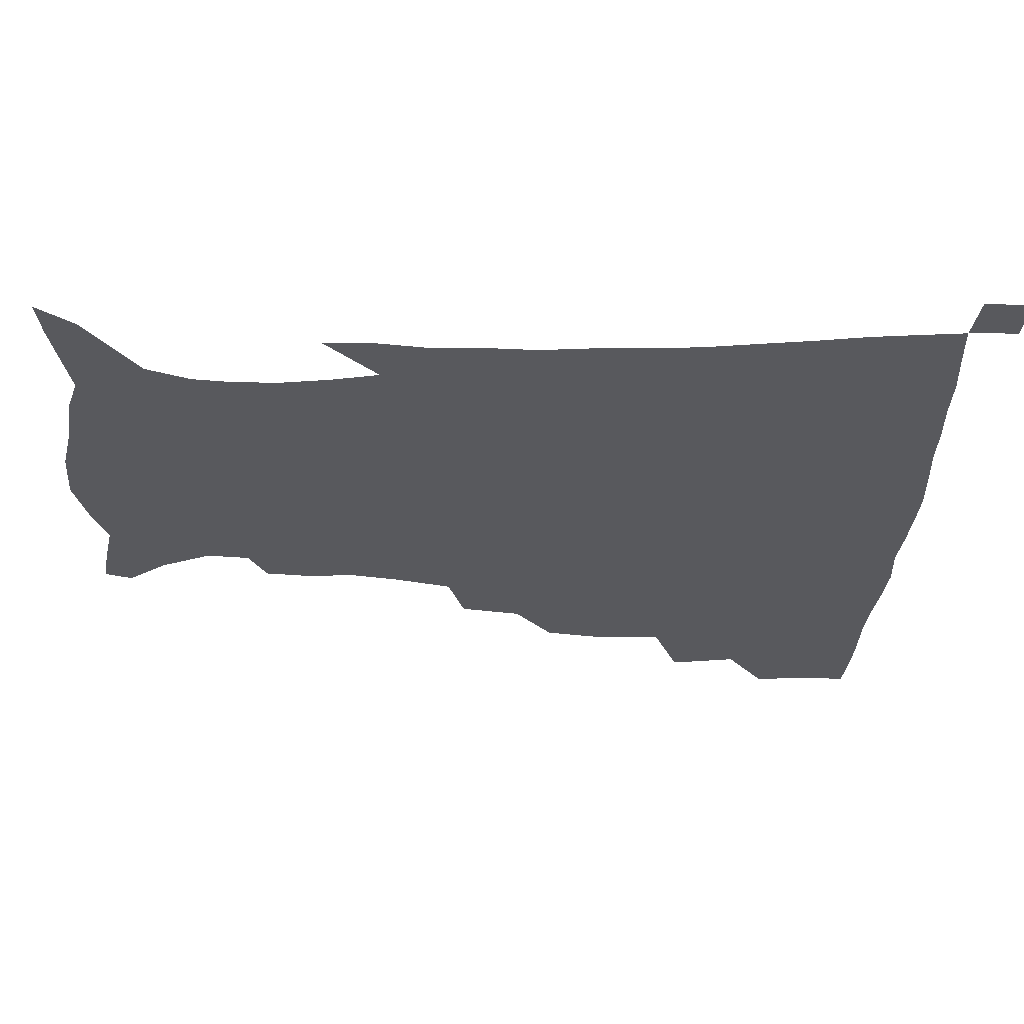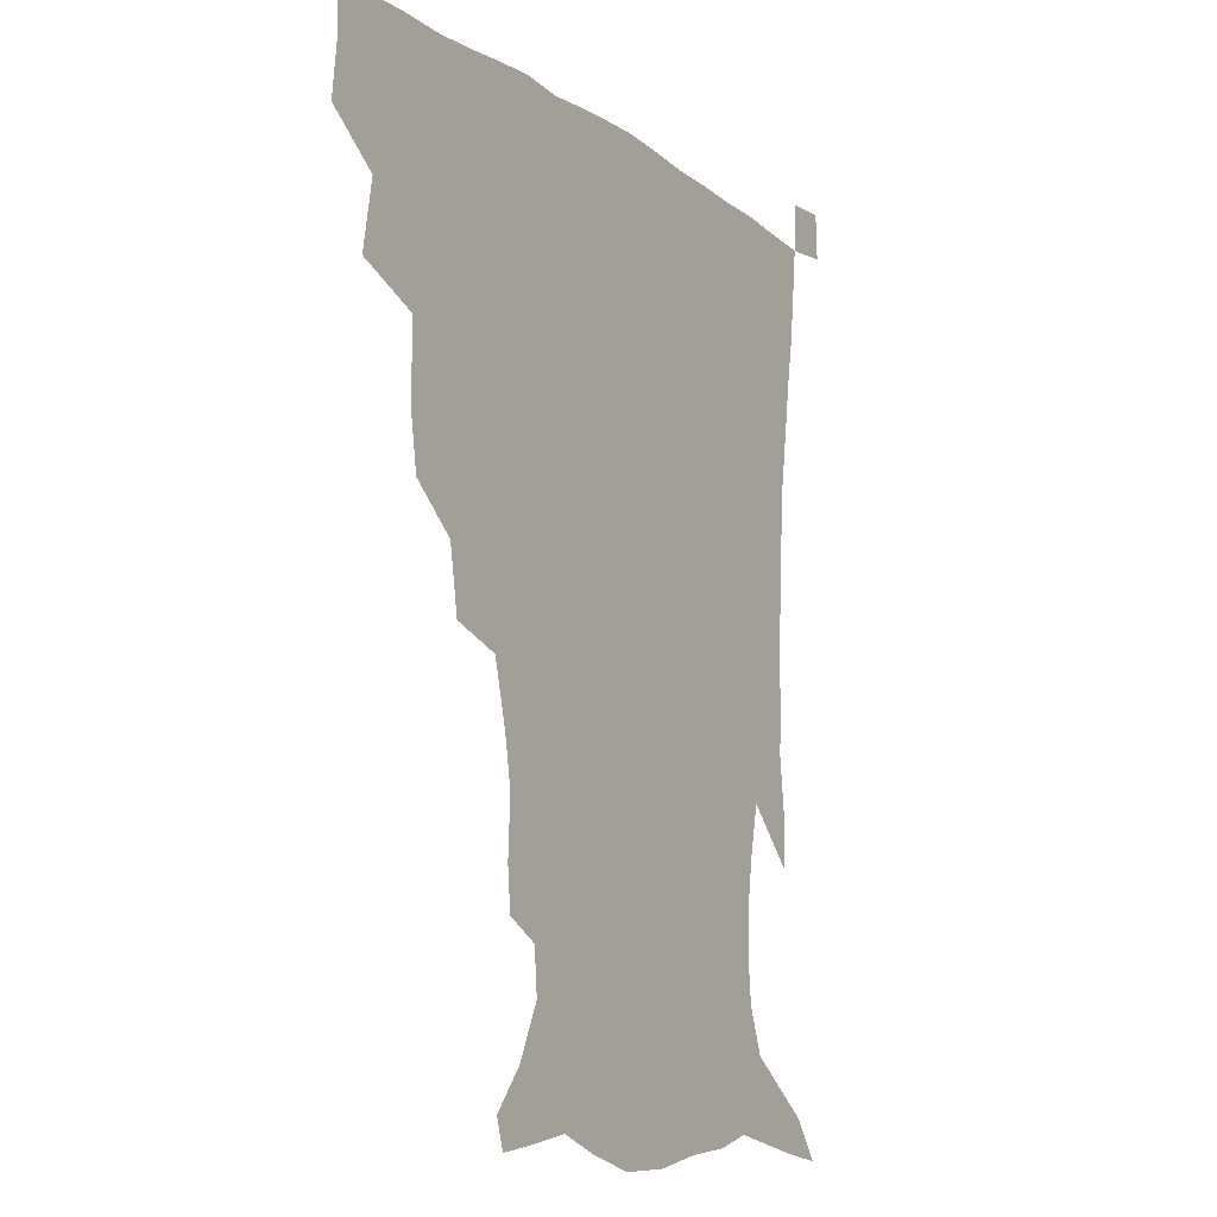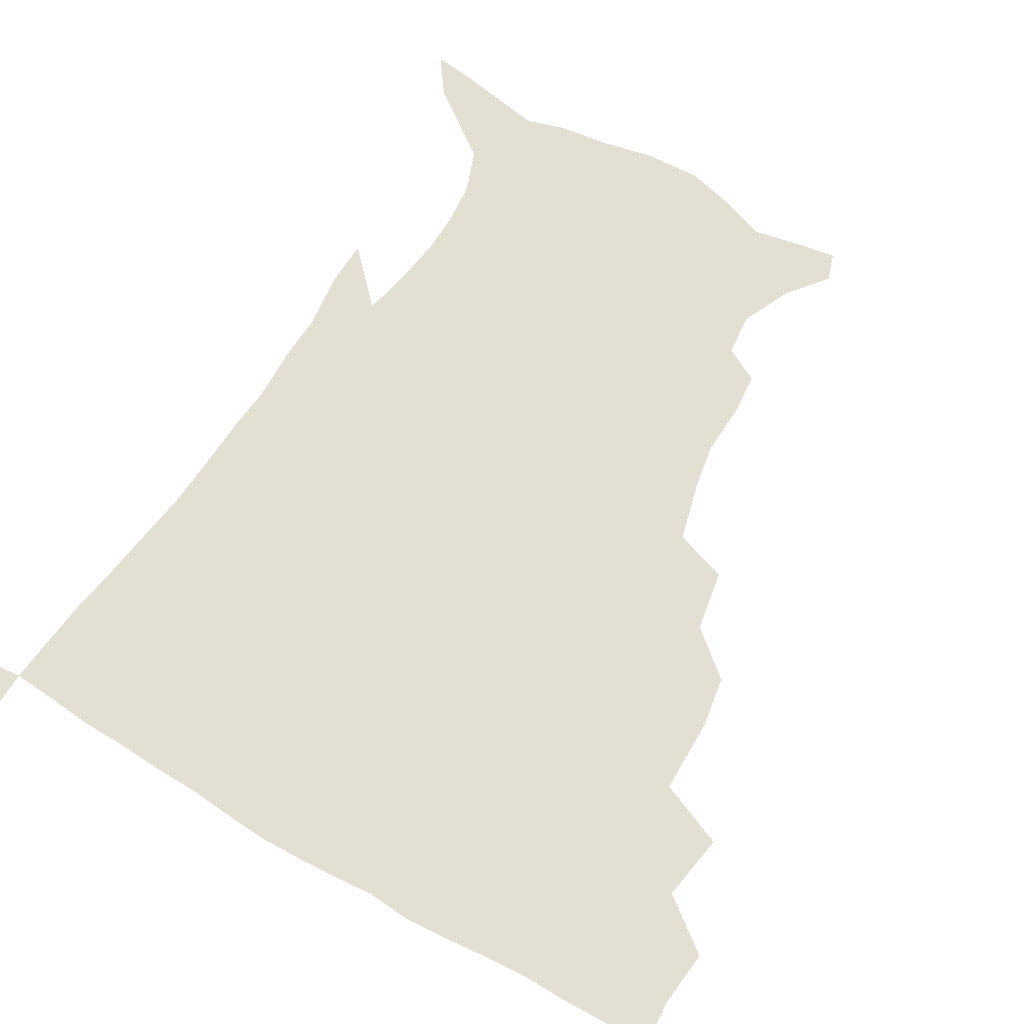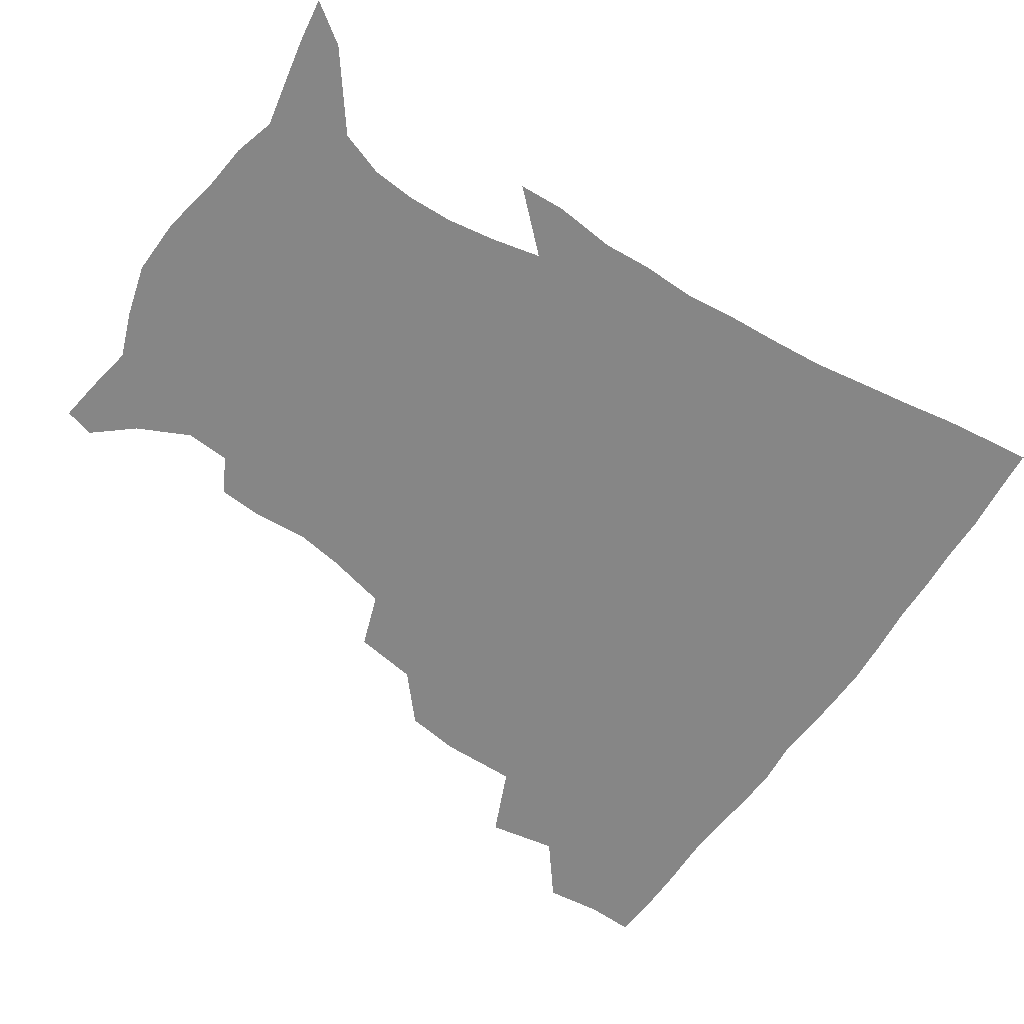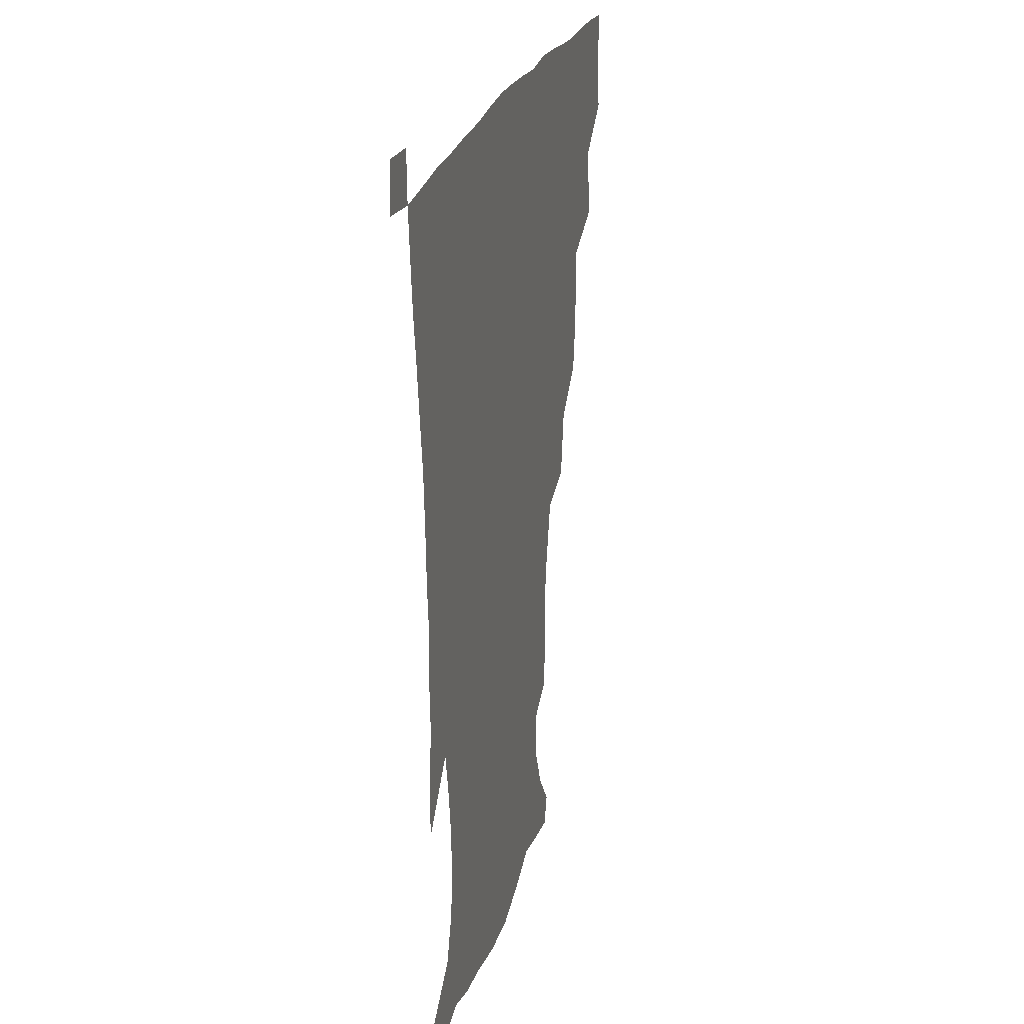
<metadata>
{"format":"obj","ext":"obj","renderer":"f3d","projection":"perspective","resolution":1024,"background":"white","views":[{"elev":-30.1,"azim":87.9,"up":"+Z"},{"elev":-11.3,"azim":-58.7,"up":"+Y"},{"elev":67.1,"azim":-149.9,"up":"+Z"},{"elev":-62.0,"azim":56.8,"up":"+Z"},{"elev":23.6,"azim":103.8,"up":"+Y"}]}
</metadata>
<code>
v 435.3 400.8 0
v 437.3 419.3 0
v 436.7 435 0
v 449.6 363.9 0
v 453.5 386.7 0
v 453 403.6 0
v 452.7 419.8 0
v 451.9 436.1 0
v 474.8 310.9 0
v 472 328.7 0
v 472.1 354.3 0
v 471 373 0
v 470.6 389.8 0
v 469 405.1 0
v 468 420.6 0
v 467.1 436.5 0
v 494.2 276.1 0
v 490.7 297.3 0
v 489.4 320.4 0
v 488 339.7 0
v 488.1 360.7 0
v 486.9 376.5 0
v 485.7 391.3 0
v 484.5 406.1 0
v 483.6 421 0
v 483 436.2 0
v 520.7 200.5 0
v 519.4 214.5 0
v 520.3 233.7 0
v 517.7 249.4 0
v 512.5 269.9 0
v 507.5 289.3 0
v 507.3 314.6 0
v 505.2 330.9 0
v 503.2 346.1 0
v 502.5 362.9 0
v 501.5 377.9 0
v 500.3 392.3 0
v 499.2 406.8 0
v 498.4 421.6 0
v 497.8 437.1 0
v 514.9 148.2 0
v 525.8 161.6 0
v 534 179.1 0
v 532.7 193.9 0
v 533 214.5 0
v 531.5 229.6 0
v 530.1 246.5 0
v 526.8 263.6 0
v 523.5 280.5 0
v 520.8 297.4 0
v 520.2 318.9 0
v 518.6 333.7 0
v 518 350 0
v 516.7 364.2 0
v 516.1 379 0
v 514.7 393.1 0
v 513.9 407.4 0
v 513.1 421.9 0
v 512.3 438.6 0
v 518 138.5 0
v 530 152.8 0
v 539.3 168.9 0
v 543.2 185.9 0
v 543 203 0
v 544.2 225.1 0
v 542.4 240.2 0
v 540.2 254.1 0
v 537.3 268.1 0
v 535.2 286 0
v 534.5 305.3 0
v 533.3 321.3 0
v 532.5 336.6 0
v 532.1 352 0
v 531.3 365.8 0
v 531.1 380 0
v 529.7 393.7 0
v 528.7 408.1 0
v 527.7 423.4 0
v 526.7 439.5 0
v 531.5 140.6 0
v 545.2 158.1 0
v 553.2 178.3 0
v 553.9 193 0
v 554.1 208.9 0
v 554.4 231.3 0
v 553.2 245.4 0
v 551.8 261.8 0
v 549.4 274.3 0
v 548 291.1 0
v 547.5 308.9 0
v 546.7 323.9 0
v 546.4 339 0
v 545.9 353.1 0
v 545.7 367.2 0
v 545 380.4 0
v 544.3 394 0
v 544.1 407.9 0
v 543 422.5 0
v 541.8 438.2 0
v 548.2 143.7 0
v 560.4 163.5 0
v 563.9 179.7 0
v 564.6 196.1 0
v 565.8 216.2 0
v 565.1 231.9 0
v 564 248.6 0
v 563 263.5 0
v 561.5 278.6 0
v 560.9 295.3 0
v 560.6 311.4 0
v 559.7 323.9 0
v 559.8 340.2 0
v 559.9 354.5 0
v 559.6 367.6 0
v 558.8 380.6 0
v 558.9 394.3 0
v 558.5 408.1 0
v 557.5 422.7 0
v 555.9 439.4 0
v 563.1 138.3 0
v 573.4 164.7 0
v 576.1 184 0
v 576.3 197.1 0
v 576.4 217.9 0
v 576.5 233.4 0
v 575.3 248.5 0
v 574.7 263.9 0
v 573.7 277.9 0
v 573.1 294.3 0
v 573 311.7 0
v 573.5 327.5 0
v 573.1 340.1 0
v 573.2 354.3 0
v 573.6 368.1 0
v 573.4 381 0
v 573.7 394.6 0
v 573.3 408 0
v 571.6 423.6 0
v 569.9 440.1 0
v 580.9 133.6 0
v 586.4 164.5 0
v 587.4 184.3 0
v 588.2 204.1 0
v 588 219.6 0
v 587.8 237.5 0
v 587.3 251 0
v 586.7 268.4 0
v 586.9 282.2 0
v 586.1 297.1 0
v 586.1 313.7 0
v 586.3 328.1 0
v 586.7 341.6 0
v 587 356 0
v 587.2 367.9 0
v 588.1 381.9 0
v 587.8 394.9 0
v 587.4 408.1 0
v 585.7 424.1 0
v 583.9 440.4 0
v 600.4 134.5 0
v 599.8 163.3 0
v 599.5 184.1 0
v 599.5 200.6 0
v 599.5 217.8 0
v 599 235.2 0
v 598.8 252 0
v 598.9 265.6 0
v 598.4 283.9 0
v 598.7 297.4 0
v 598.7 313.3 0
v 599.3 326 0
v 599.7 341.7 0
v 600.2 354.8 0
v 601.3 369.3 0
v 601.8 382.2 0
v 601.8 395.2 0
v 601.2 409.3 0
v 600.1 424.2 0
v 598.5 439.5 0
v 619.3 138.5 0
v 614.4 160.2 0
v 611.2 182.9 0
v 610.4 200.2 0
v 610.6 218.2 0
v 610.3 235.8 0
v 610.5 249.8 0
v 610.9 266.2 0
v 610.7 281.1 0
v 610.9 296.8 0
v 611.1 311.8 0
v 612.1 328.6 0
v 612.7 341.2 0
v 613.4 354 0
v 614.3 368.9 0
v 615.1 382.1 0
v 615.8 395.1 0
v 616.6 408.6 0
v 615.8 422.8 0
v 614.1 438.1 0
v 635.8 140.4 0
v 627.3 161.4 0
v 624.3 177.6 0
v 621.4 197.2 0
v 620.8 218.8 0
v 621.3 235 0
v 622.2 248.6 0
v 622.3 266.3 0
v 623.5 278 0
v 623.3 293.9 0
v 623.7 308.7 0
v 623.7 327.6 0
v 625.1 341.5 0
v 626.4 353.7 0
v 627.5 367.5 0
v 628.6 381 0
v 629.7 394.7 0
v 631.1 408.3 0
v 630.6 422.4 0
v 629 437.9 0
v 649.3 144.5 0
v 640.6 160.3 0
v 634.2 179.6 0
v 632.5 194.5 0
v 631.8 212.8 0
v 632.3 229.6 0
v 634.2 243.1 0
v 634.2 261.4 0
v 634.7 276.9 0
v 635.1 292.2 0
v 635.8 307.5 0
v 636.9 321.8 0
v 637.3 338.8 0
v 639.2 351.7 0
v 640.5 365.9 0
v 641.9 381.2 0
v 643.4 393.8 0
v 644.6 408 0
v 645.3 421.6 0
v 644.5 436.9 0
v 665.4 141.5 0
v 654.2 157.8 0
v 646.5 174.9 0
v 643.4 189.6 0
v 641.7 208.7 0
v 642.9 223.1 0
v 645 238.3 0
v 646 256.2 0
v 646.1 273 0
v 647.3 287 0
v 647.3 304.3 0
v 649 317.8 0
v 649.6 334.5 0
v 651.6 348.8 0
v 653.6 362.8 0
v 655 378.8 0
v 656.9 393.1 0
v 658.4 407.1 0
v 659.5 421.1 0
v 659.4 436.7 0
v 680.1 138.7 0
v 668.7 154.1 0
v 660 168.3 0
v 654.5 183.2 0
v 653.1 197.4 0
v 653.5 212.7 0
v 655.8 228.8 0
v 659.3 245.6 0
v 659.9 262 0
v 659.6 279.3 0
v 659.8 296.2 0
v 660.9 311.7 0
v 663.7 324.7 0
v 663.8 344 0
v 665.8 359.9 0
v 667.4 377 0
v 670.6 390.5 0
v 672.3 405.8 0
v 673.8 420.3 0
v 675 435.2 0
v 694 136.9 0
v 684.7 149.9 0
v 677.3 227 0
v 677.8 242.6 0
v 675.5 263.1 0
v 676.3 278.8 0
v 675.7 297.3 0
v 677.2 313.2 0
v 678 331.6 0
v 679.3 350.4 0
v 681.8 367.8 0
v 684.3 386 0
v 686.9 402.5 0
v 688.7 418.7 0
v 690.2 434.1 0
v 690.7 450.3 0
v 706.6 435.6 0
v 706 451.1 0
f 5 6 1
f 1 6 2
f 6 7 2
f 2 7 3
f 7 8 3
f 11 12 4
f 4 12 5
f 12 13 5
f 5 13 6
f 13 14 6
f 6 14 7
f 14 15 7
f 7 15 8
f 15 16 8
f 18 19 9
f 9 19 10
f 19 20 10
f 10 20 11
f 20 21 11
f 11 21 12
f 21 22 12
f 12 22 13
f 22 23 13
f 13 23 14
f 23 24 14
f 14 24 15
f 24 25 15
f 15 25 16
f 25 26 16
f 31 32 17
f 17 32 18
f 32 33 18
f 18 33 19
f 33 34 19
f 19 34 20
f 34 35 20
f 20 35 21
f 35 36 21
f 21 36 22
f 36 37 22
f 22 37 23
f 37 38 23
f 23 38 24
f 38 39 24
f 24 39 25
f 39 40 25
f 25 40 26
f 40 41 26
f 45 46 27
f 27 46 28
f 46 47 28
f 28 47 29
f 47 48 29
f 29 48 30
f 48 49 30
f 30 49 31
f 49 50 31
f 31 50 32
f 50 51 32
f 32 51 33
f 51 52 33
f 33 52 34
f 52 53 34
f 34 53 35
f 53 54 35
f 35 54 36
f 54 55 36
f 36 55 37
f 55 56 37
f 37 56 38
f 56 57 38
f 38 57 39
f 57 58 39
f 39 58 40
f 58 59 40
f 40 59 41
f 59 60 41
f 61 62 42
f 42 62 43
f 62 63 43
f 43 63 44
f 63 64 44
f 44 64 45
f 64 65 45
f 45 65 46
f 65 66 46
f 46 66 47
f 66 67 47
f 47 67 48
f 67 68 48
f 48 68 49
f 68 69 49
f 49 69 50
f 69 70 50
f 50 70 51
f 70 71 51
f 51 71 52
f 71 72 52
f 52 72 53
f 72 73 53
f 53 73 54
f 73 74 54
f 54 74 55
f 74 75 55
f 55 75 56
f 75 76 56
f 56 76 57
f 76 77 57
f 57 77 58
f 77 78 58
f 58 78 59
f 78 79 59
f 59 79 60
f 79 80 60
f 61 81 62
f 81 82 62
f 62 82 63
f 82 83 63
f 63 83 64
f 83 84 64
f 64 84 65
f 84 85 65
f 65 85 66
f 85 86 66
f 66 86 67
f 86 87 67
f 67 87 68
f 87 88 68
f 68 88 69
f 88 89 69
f 69 89 70
f 89 90 70
f 70 90 71
f 90 91 71
f 71 91 72
f 91 92 72
f 72 92 73
f 92 93 73
f 73 93 74
f 93 94 74
f 74 94 75
f 94 95 75
f 75 95 76
f 95 96 76
f 76 96 77
f 96 97 77
f 77 97 78
f 97 98 78
f 78 98 79
f 98 99 79
f 79 99 80
f 99 100 80
f 81 101 82
f 101 102 82
f 82 102 83
f 102 103 83
f 83 103 84
f 103 104 84
f 84 104 85
f 104 105 85
f 85 105 86
f 105 106 86
f 86 106 87
f 106 107 87
f 87 107 88
f 107 108 88
f 88 108 89
f 108 109 89
f 89 109 90
f 109 110 90
f 90 110 91
f 110 111 91
f 91 111 92
f 111 112 92
f 92 112 93
f 112 113 93
f 93 113 94
f 113 114 94
f 94 114 95
f 114 115 95
f 95 115 96
f 115 116 96
f 96 116 97
f 116 117 97
f 97 117 98
f 117 118 98
f 98 118 99
f 118 119 99
f 99 119 100
f 119 120 100
f 101 121 102
f 121 122 102
f 102 122 103
f 122 123 103
f 103 123 104
f 123 124 104
f 104 124 105
f 124 125 105
f 105 125 106
f 125 126 106
f 106 126 107
f 126 127 107
f 107 127 108
f 127 128 108
f 108 128 109
f 128 129 109
f 109 129 110
f 129 130 110
f 110 130 111
f 130 131 111
f 111 131 112
f 131 132 112
f 112 132 113
f 132 133 113
f 113 133 114
f 133 134 114
f 114 134 115
f 134 135 115
f 115 135 116
f 135 136 116
f 116 136 117
f 136 137 117
f 117 137 118
f 137 138 118
f 118 138 119
f 138 139 119
f 119 139 120
f 139 140 120
f 121 141 122
f 141 142 122
f 122 142 123
f 142 143 123
f 123 143 124
f 143 144 124
f 124 144 125
f 144 145 125
f 125 145 126
f 145 146 126
f 126 146 127
f 146 147 127
f 127 147 128
f 147 148 128
f 128 148 129
f 148 149 129
f 129 149 130
f 149 150 130
f 130 150 131
f 150 151 131
f 131 151 132
f 151 152 132
f 132 152 133
f 152 153 133
f 133 153 134
f 153 154 134
f 134 154 135
f 154 155 135
f 135 155 136
f 155 156 136
f 136 156 137
f 156 157 137
f 137 157 138
f 157 158 138
f 138 158 139
f 158 159 139
f 139 159 140
f 159 160 140
f 141 161 142
f 161 162 142
f 142 162 143
f 162 163 143
f 143 163 144
f 163 164 144
f 144 164 145
f 164 165 145
f 145 165 146
f 165 166 146
f 146 166 147
f 166 167 147
f 147 167 148
f 167 168 148
f 148 168 149
f 168 169 149
f 149 169 150
f 169 170 150
f 150 170 151
f 170 171 151
f 151 171 152
f 171 172 152
f 152 172 153
f 172 173 153
f 153 173 154
f 173 174 154
f 154 174 155
f 174 175 155
f 155 175 156
f 175 176 156
f 156 176 157
f 176 177 157
f 157 177 158
f 177 178 158
f 158 178 159
f 178 179 159
f 159 179 160
f 179 180 160
f 161 181 162
f 181 182 162
f 162 182 163
f 182 183 163
f 163 183 164
f 183 184 164
f 164 184 165
f 184 185 165
f 165 185 166
f 185 186 166
f 166 186 167
f 186 187 167
f 167 187 168
f 187 188 168
f 168 188 169
f 188 189 169
f 169 189 170
f 189 190 170
f 170 190 171
f 190 191 171
f 171 191 172
f 191 192 172
f 172 192 173
f 192 193 173
f 173 193 174
f 193 194 174
f 174 194 175
f 194 195 175
f 175 195 176
f 195 196 176
f 176 196 177
f 196 197 177
f 177 197 178
f 197 198 178
f 178 198 179
f 198 199 179
f 179 199 180
f 199 200 180
f 181 201 182
f 201 202 182
f 182 202 183
f 202 203 183
f 183 203 184
f 203 204 184
f 184 204 185
f 204 205 185
f 185 205 186
f 205 206 186
f 186 206 187
f 206 207 187
f 187 207 188
f 207 208 188
f 188 208 189
f 208 209 189
f 189 209 190
f 209 210 190
f 190 210 191
f 210 211 191
f 191 211 192
f 211 212 192
f 192 212 193
f 212 213 193
f 193 213 194
f 213 214 194
f 194 214 195
f 214 215 195
f 195 215 196
f 215 216 196
f 196 216 197
f 216 217 197
f 197 217 198
f 217 218 198
f 198 218 199
f 218 219 199
f 199 219 200
f 219 220 200
f 201 221 202
f 221 222 202
f 202 222 203
f 222 223 203
f 203 223 204
f 223 224 204
f 204 224 205
f 224 225 205
f 205 225 206
f 225 226 206
f 206 226 207
f 226 227 207
f 207 227 208
f 227 228 208
f 208 228 209
f 228 229 209
f 209 229 210
f 229 230 210
f 210 230 211
f 230 231 211
f 211 231 212
f 231 232 212
f 212 232 213
f 232 233 213
f 213 233 214
f 233 234 214
f 214 234 215
f 234 235 215
f 215 235 216
f 235 236 216
f 216 236 217
f 236 237 217
f 217 237 218
f 237 238 218
f 218 238 219
f 238 239 219
f 219 239 220
f 239 240 220
f 221 241 222
f 241 242 222
f 222 242 223
f 242 243 223
f 223 243 224
f 243 244 224
f 224 244 225
f 244 245 225
f 225 245 226
f 245 246 226
f 226 246 227
f 246 247 227
f 227 247 228
f 247 248 228
f 228 248 229
f 248 249 229
f 229 249 230
f 249 250 230
f 230 250 231
f 250 251 231
f 231 251 232
f 251 252 232
f 232 252 233
f 252 253 233
f 233 253 234
f 253 254 234
f 234 254 235
f 254 255 235
f 235 255 236
f 255 256 236
f 236 256 237
f 256 257 237
f 237 257 238
f 257 258 238
f 238 258 239
f 258 259 239
f 239 259 240
f 259 260 240
f 241 261 242
f 261 262 242
f 242 262 243
f 262 263 243
f 243 263 244
f 263 264 244
f 244 264 245
f 264 265 245
f 245 265 246
f 265 266 246
f 246 266 247
f 266 267 247
f 247 267 248
f 267 268 248
f 248 268 249
f 268 269 249
f 249 269 250
f 269 270 250
f 250 270 251
f 270 271 251
f 251 271 252
f 271 272 252
f 252 272 253
f 272 273 253
f 253 273 254
f 273 274 254
f 254 274 255
f 274 275 255
f 255 275 256
f 275 276 256
f 256 276 257
f 276 277 257
f 257 277 258
f 277 278 258
f 258 278 259
f 278 279 259
f 259 279 260
f 279 280 260
f 261 281 262
f 281 282 262
f 262 282 263
f 268 283 269
f 283 284 269
f 269 284 270
f 284 285 270
f 270 285 271
f 285 286 271
f 271 286 272
f 286 287 272
f 272 287 273
f 287 288 273
f 273 288 274
f 288 289 274
f 274 289 275
f 289 290 275
f 275 290 276
f 290 291 276
f 276 291 277
f 291 292 277
f 277 292 278
f 292 293 278
f 278 293 279
f 293 294 279
f 279 294 280
f 294 295 280
f 295 297 296
f 297 298 296

</code>
